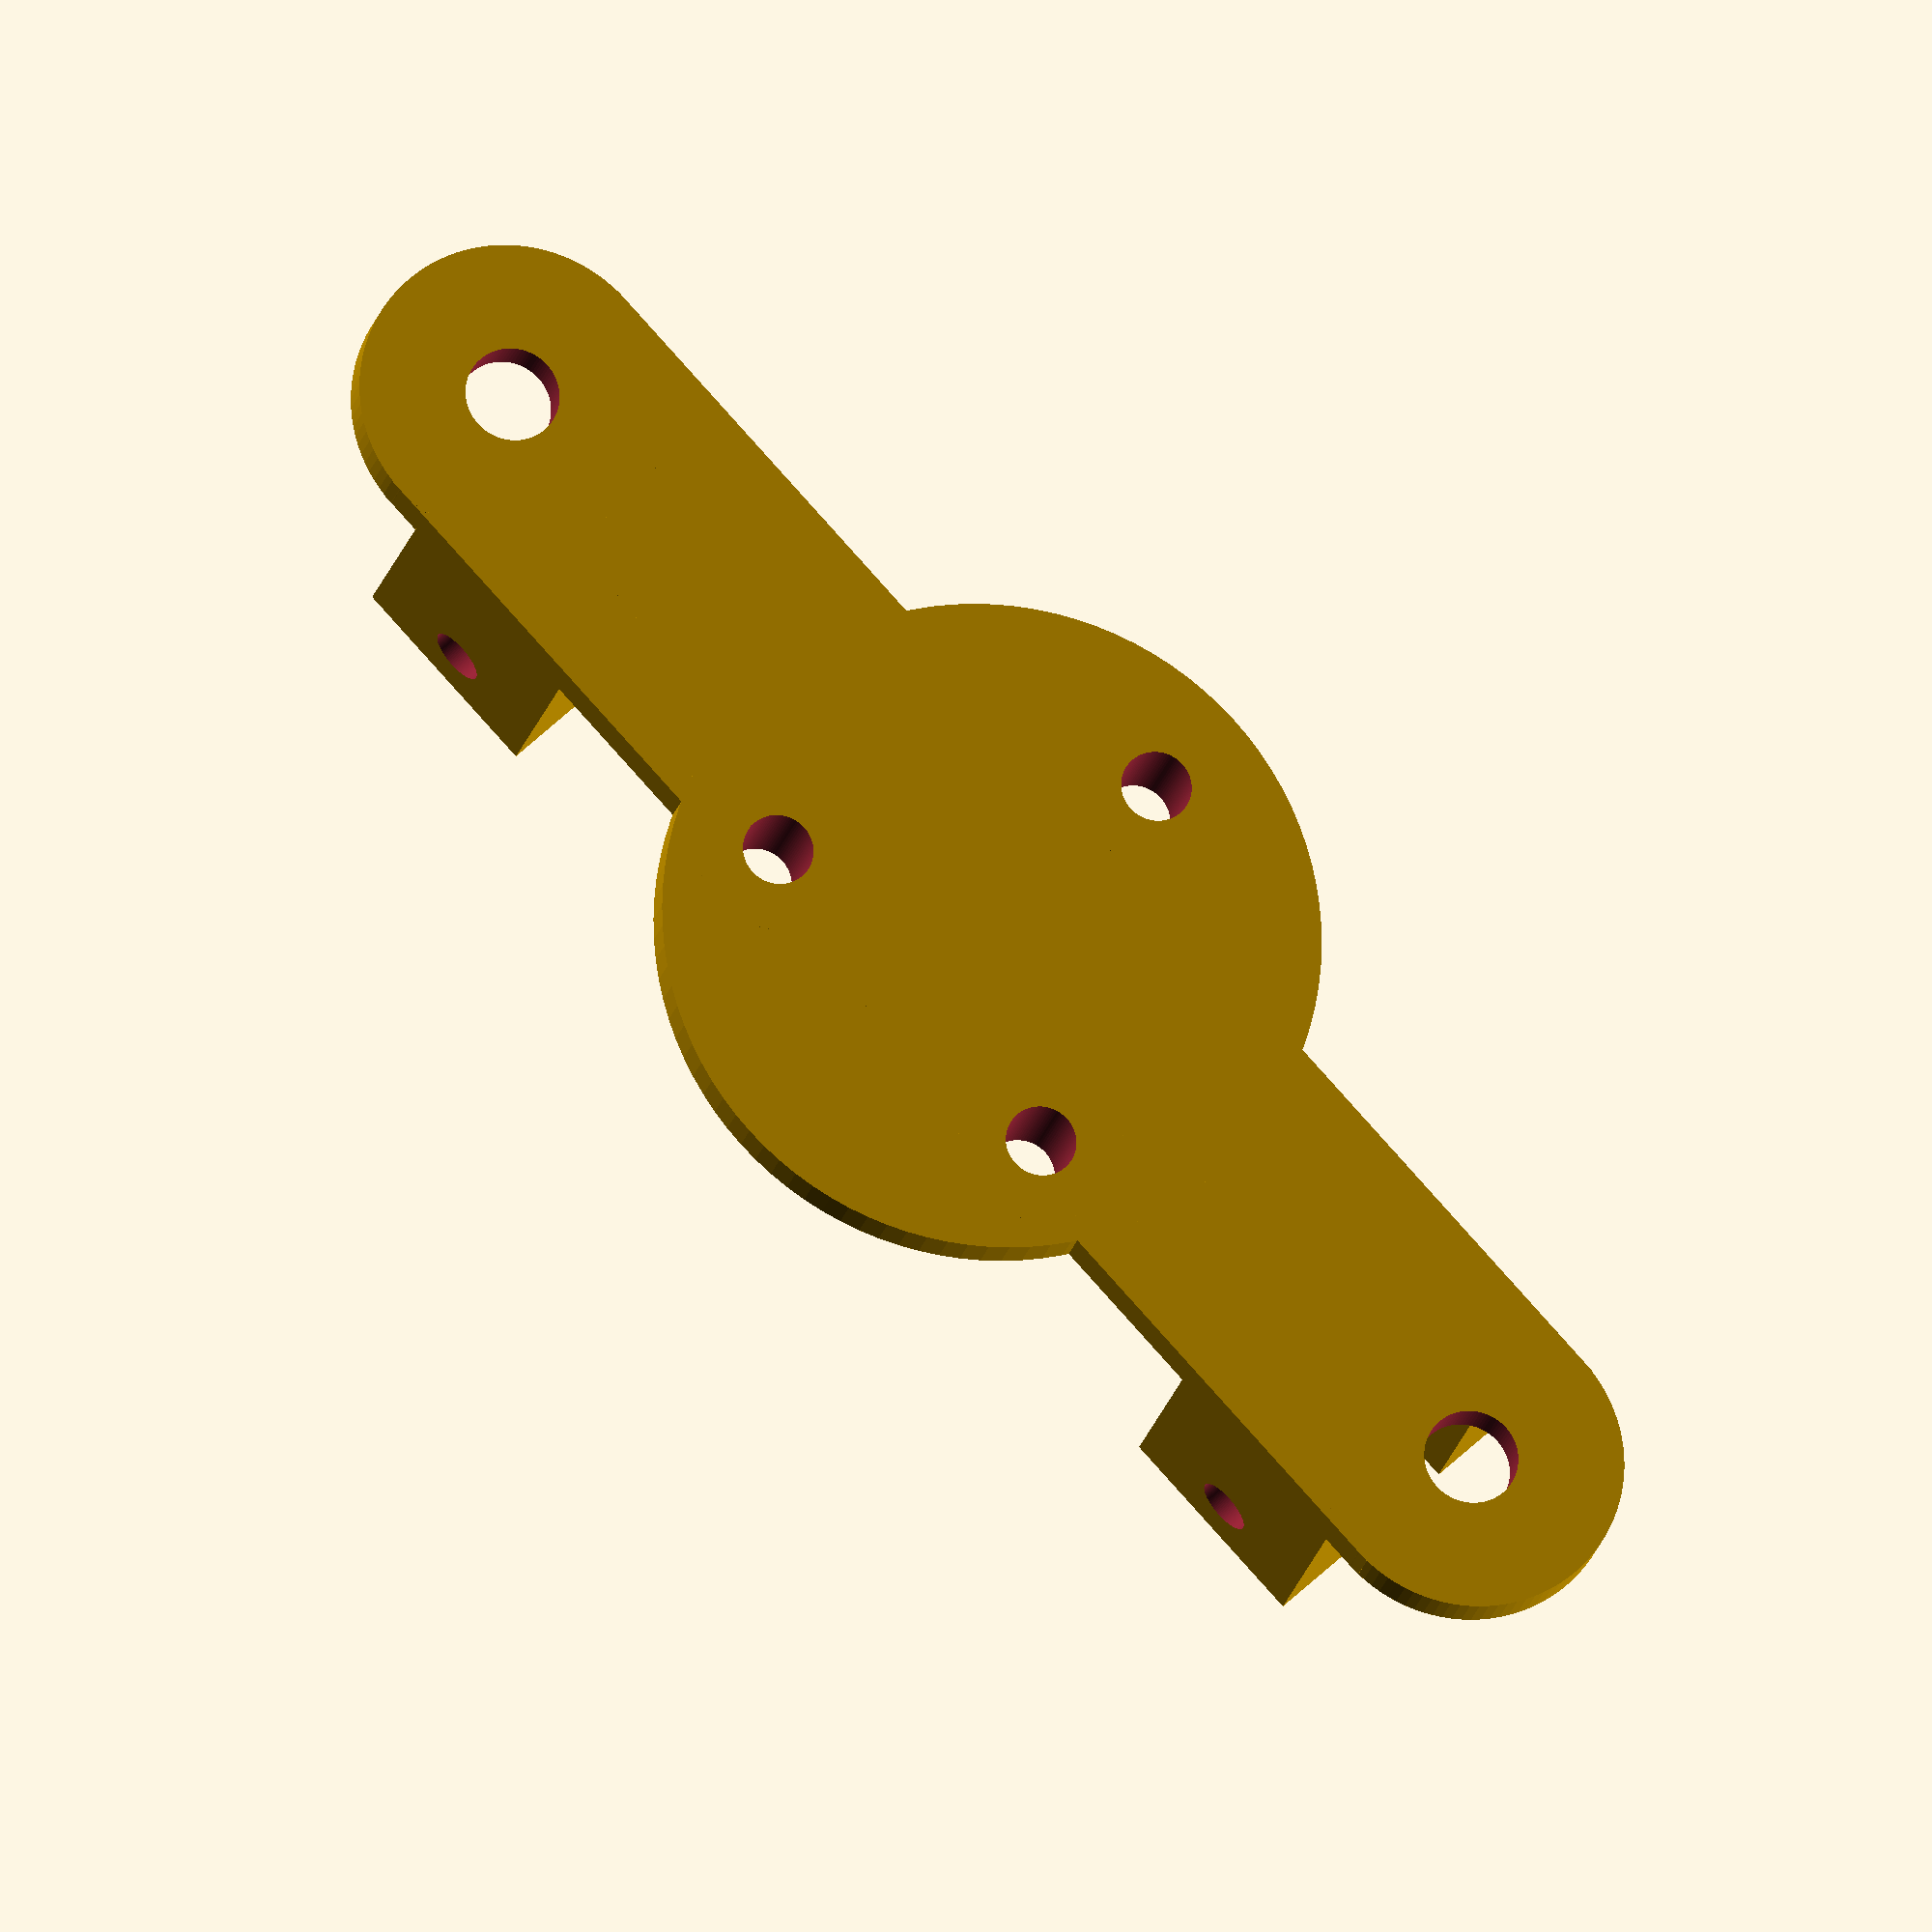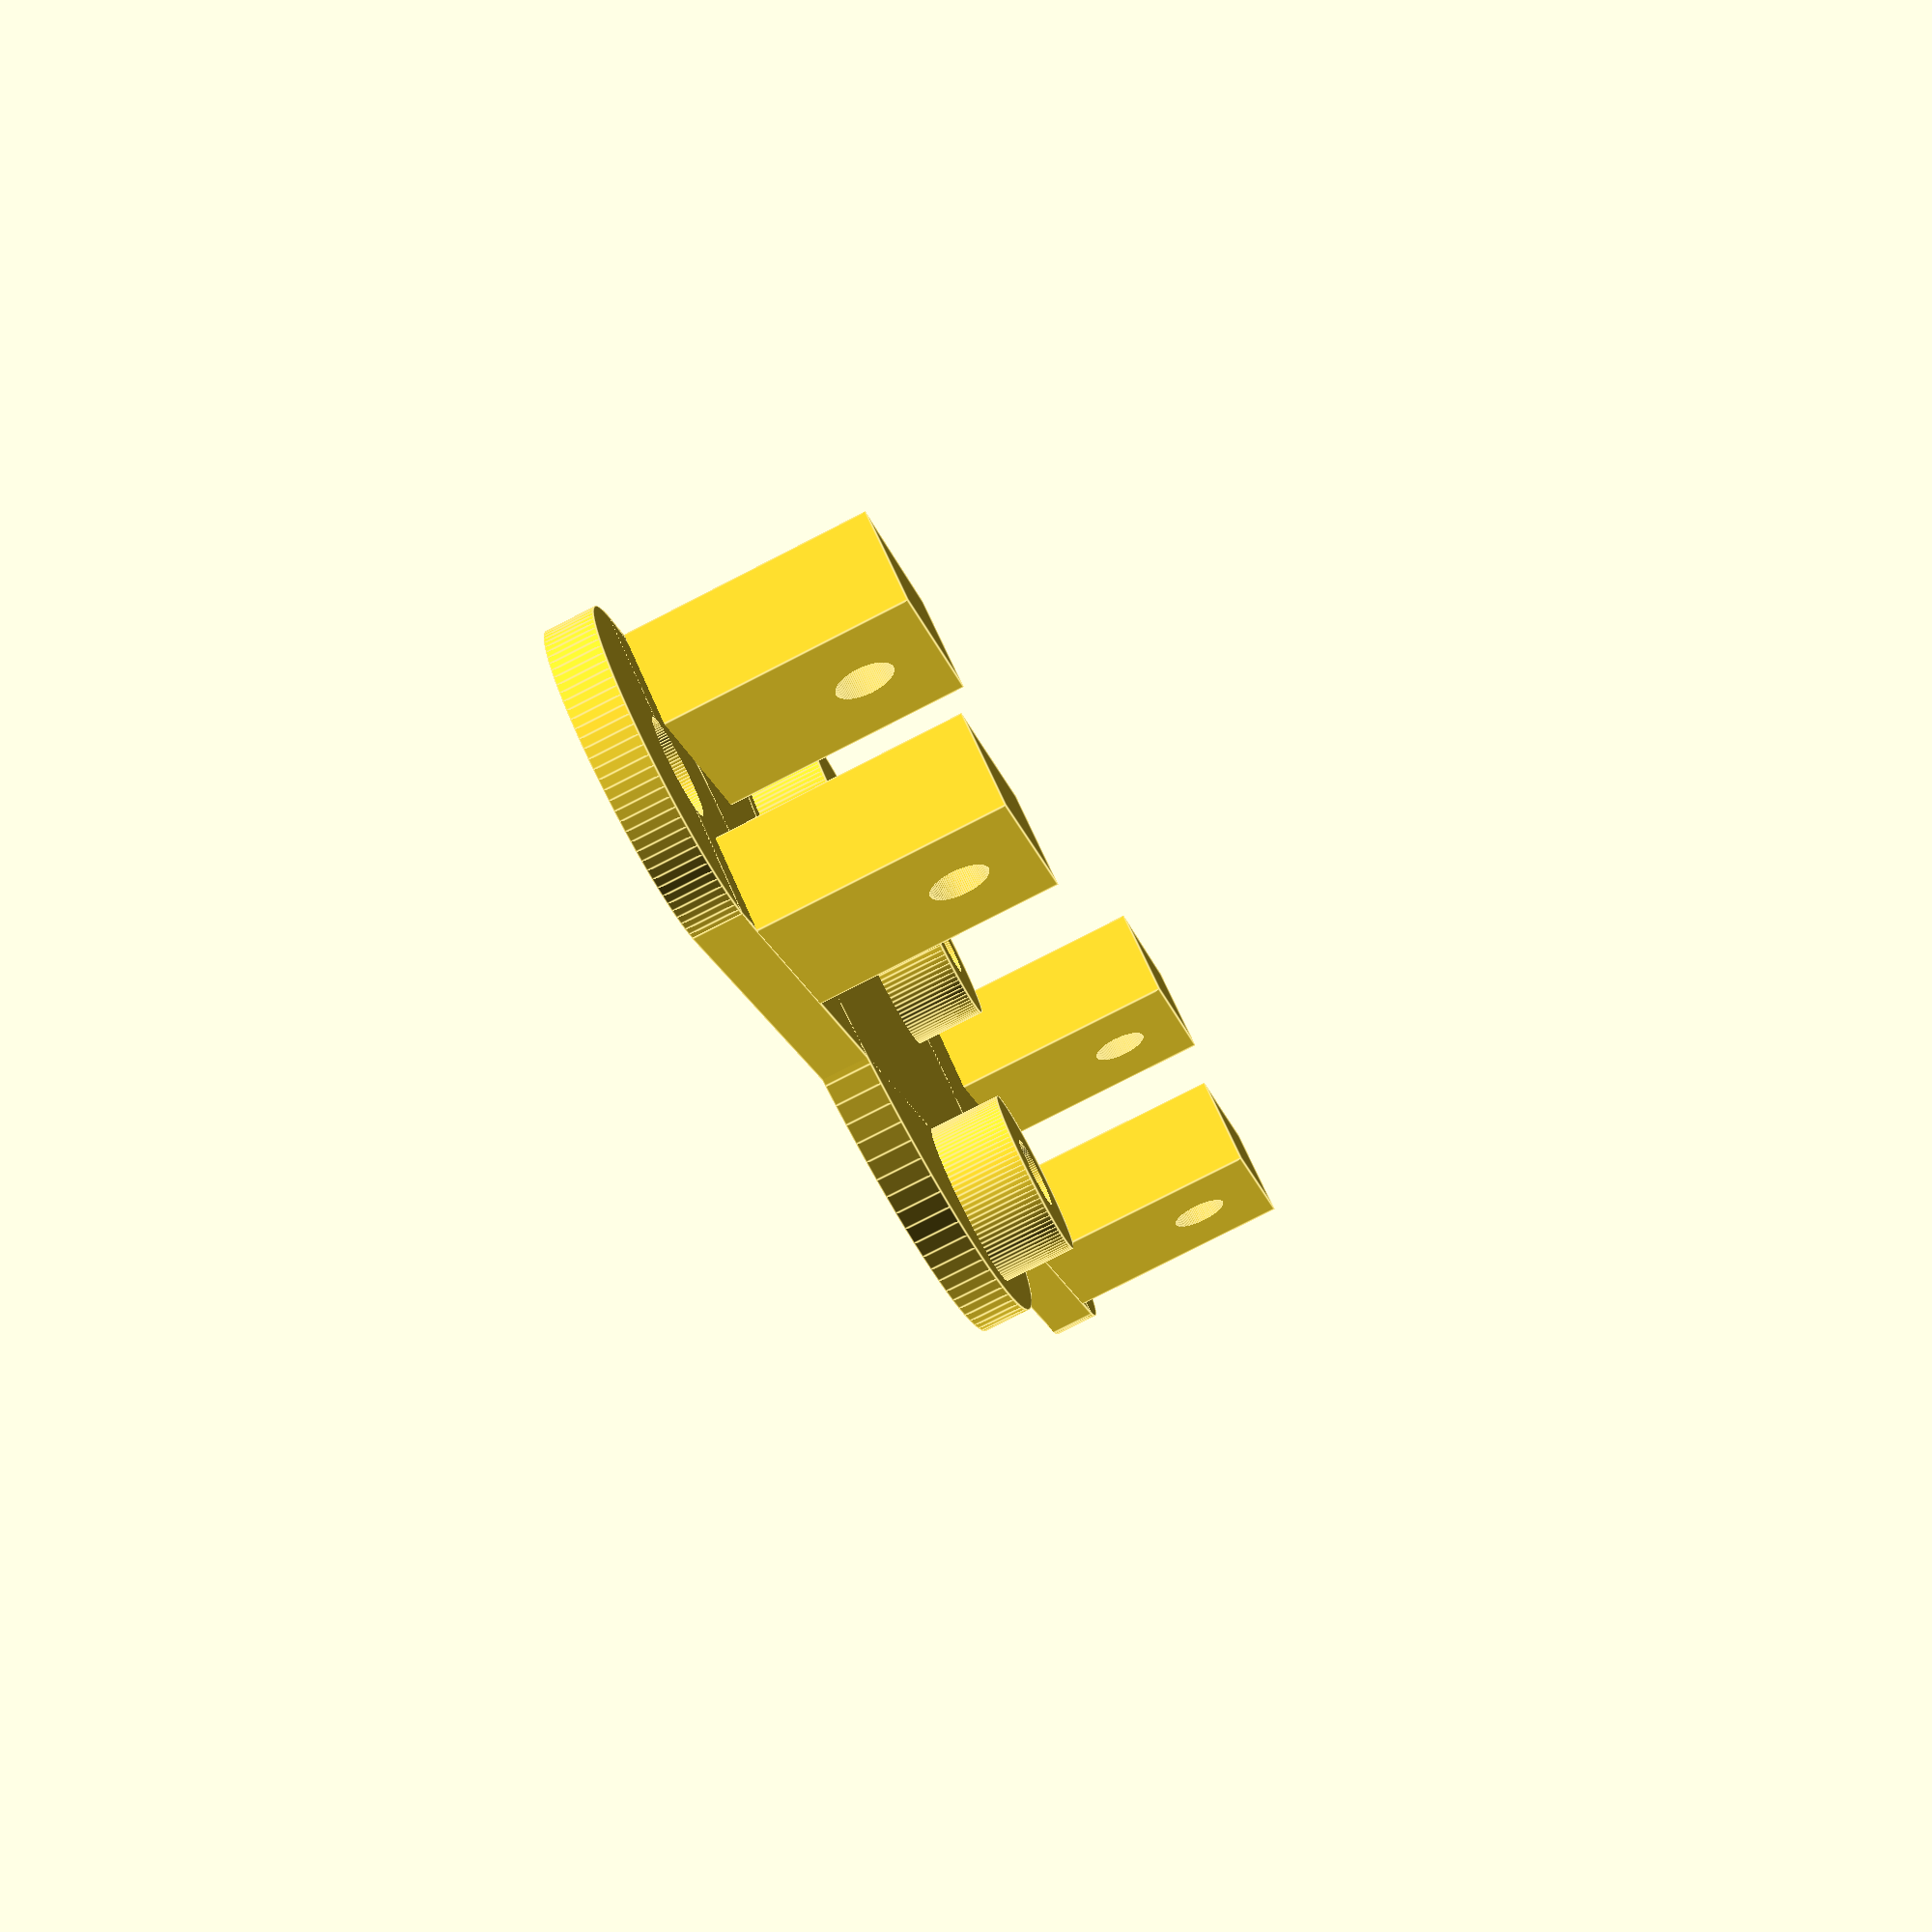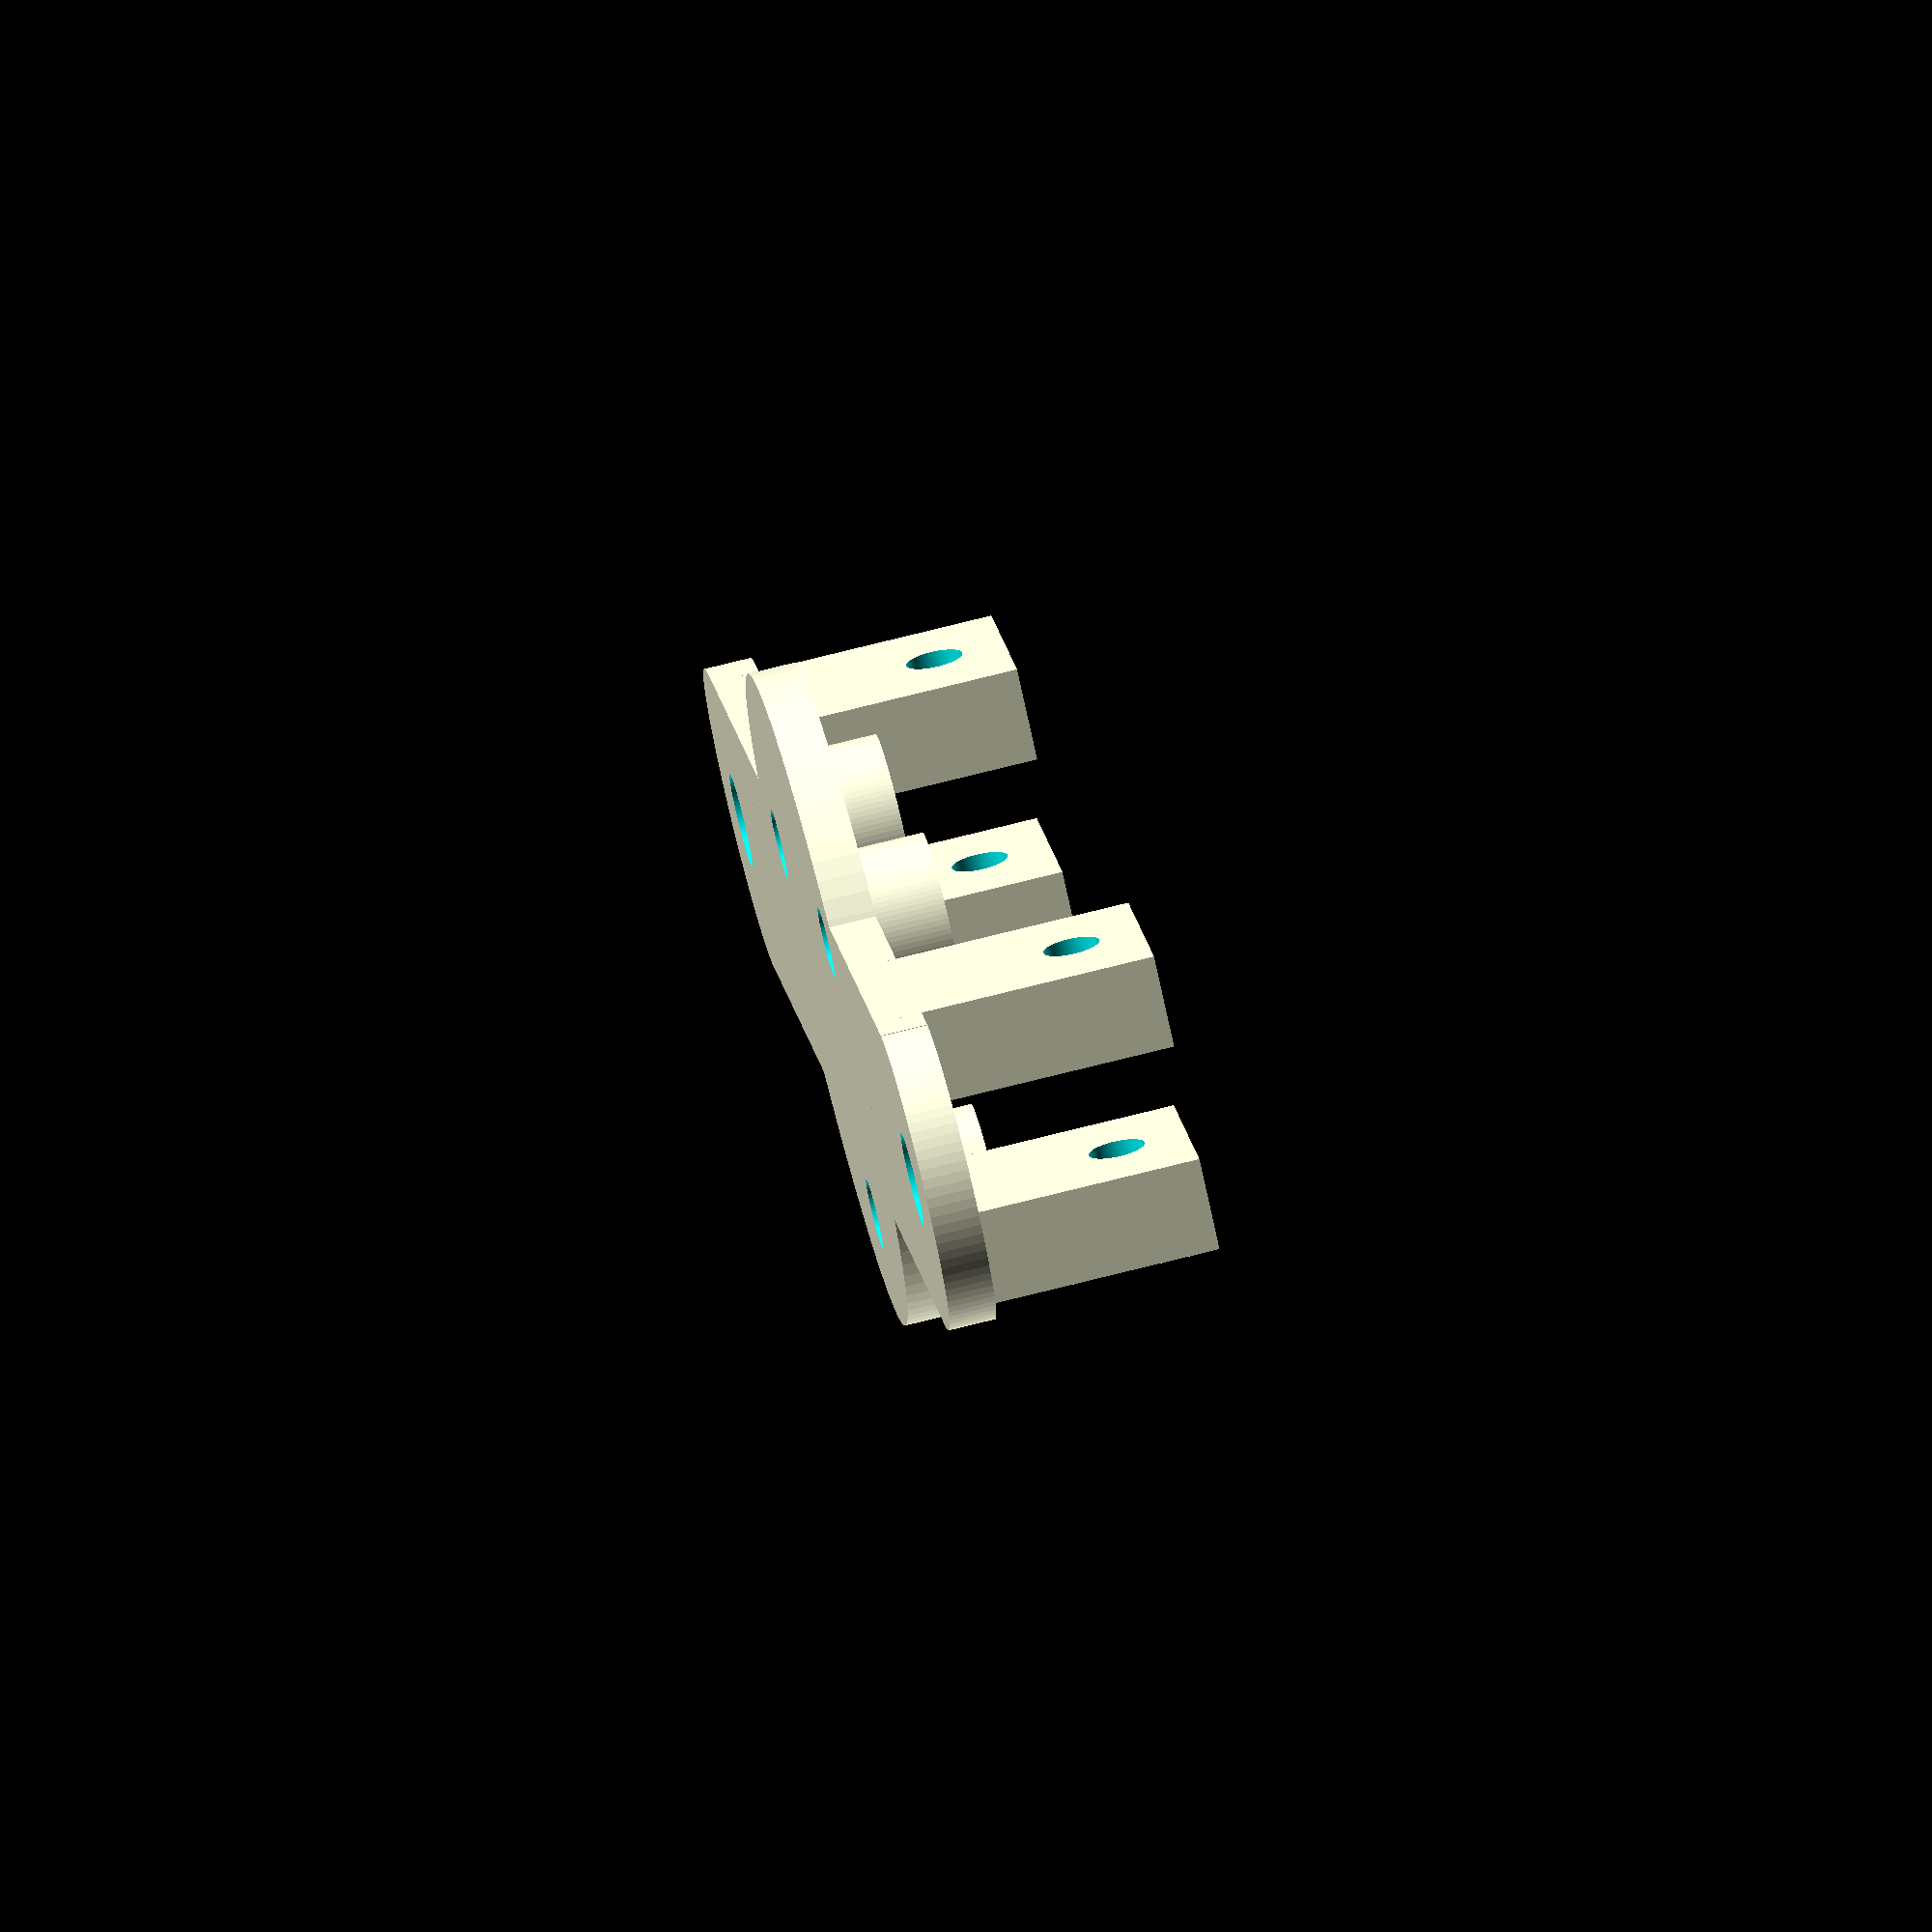
<openscad>

difference(){
	union(){

        translate([51/2-4.5-17-7,(27-4)/2-4.5,0]){
           cube([9,4,12], center=false);
        }        
        translate([51/2-4.5-17-7,(27-4)/2+4.5,0]){
           cube([9,4,12], center=false);
        }        
        translate([51/2-4.5+17+7,(27-4)/2-4.5,0]){
           cube([9,4,12], center=false);
        }        
        translate([51/2-4.5+17+7,(27-4)/2+4.5,0]){
           cube([9,4,12], center=false);
        }        

        translate([-5,7,0]){
           cube([61,13,2], center=false);
        }        
        
        translate([51/2,27/2,0]){
            rotate([0,0,0]){
                cylinder(h=2, r=14.0, $fn=100, center=false);
            }
        }            

//--
        translate([51/2-2.5+25,27/2-8,0]){
           //cube([5,5,10], center=false);
        }        

        translate([51/2+30,27/2,0]){
            rotate([0,0,0]){
                cylinder(h=2, r=6.5, $fn=100, center=false);
            }
        }            

        translate([51/2-2.5-25,27/2-8,0]){
           //cube([5,5,10], center=false);
        }        

        translate([51/2-30,27/2,0]){
            rotate([0,0,0]){
                cylinder(h=2, r=6.5, $fn=100, center=false);
            }
        }            



        translate([51/2,27/2,0]){
            rotate([0,0,0-30]){
                translate([9.5,0,0]){
                    cylinder(h=5, r=3.5, $fn=100, center=false);
                }
            }
            rotate([0,0,120-30]){
                translate([9.5,0,0]){
                    cylinder(h=5, r=3.5, $fn=100, center=false);
                }
            }
            rotate([0,0,240-30]){
                translate([9.5,0,0]){
                    cylinder(h=5, r=3.5, $fn=100, center=false);
                }
            }
        }


        
	}
	union() {
        translate([51/2+30,27/2,-1]){
            rotate([0,0,0]){
                cylinder(h=20, r=2, $fn=100, center=false);
            }
        }            
        translate([51/2-30,27/2,-1]){
            rotate([0,0,0]){
                cylinder(h=20, r=2, $fn=100, center=false);
            }
        }            
        
        translate([51/2-17-7,30,9]){
            rotate([90,0,0]){
                cylinder(h=50, r=1.2, $fn=100, center=false);
            }
        }
        translate([51/2+17+7,30,9]){
            rotate([90,0,0]){
                cylinder(h=50, r=1.2, $fn=100, center=false);
            }
        }



        translate([51/2,27/2,-1]){
            rotate([0,0,0-30]){
                translate([9.5,0,0]){
                    cylinder(h=500, r=1.5, $fn=100, center=false);
                }
            }
            rotate([0,0,120-30]){
                translate([9.5,0,0]){
                    cylinder(h=500, r=1.5, $fn=100, center=false);
                }
            }
            rotate([0,0,240-30]){
                translate([9.5,0,0]){
                    cylinder(h=500, r=1.5, $fn=100, center=false);
                }
            }
        }


	}
}

</openscad>
<views>
elev=196.6 azim=132.7 roll=10.4 proj=o view=wireframe
elev=260.6 azim=300.1 roll=243.0 proj=p view=edges
elev=104.2 azim=60.5 roll=284.0 proj=o view=wireframe
</views>
